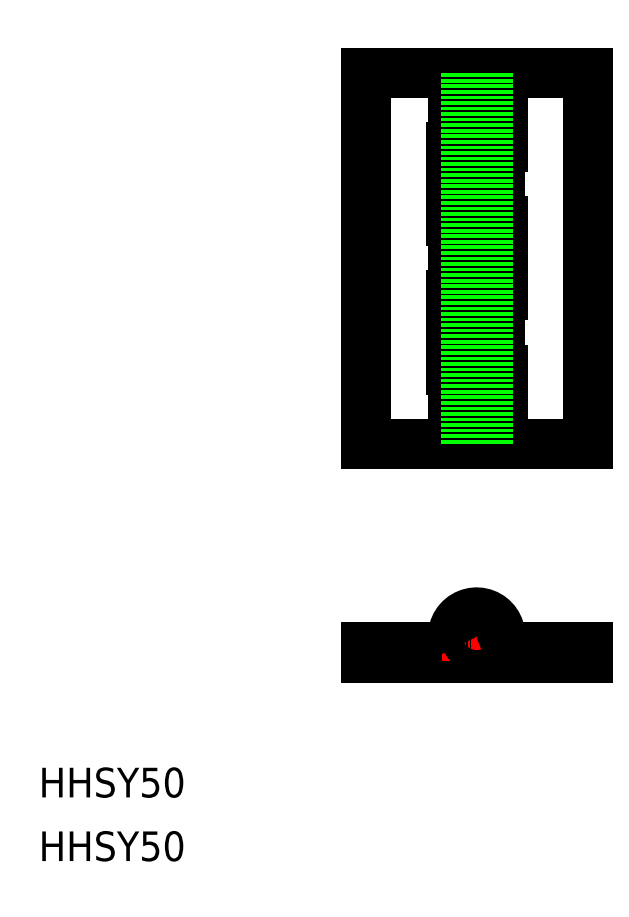
<metadata>
{"format":"dxf","ext":"dxf","renderer":"ezdxf+matplotlib","layout":"modelspace","background":"white","min_lineweight":24,"dpi":150}
</metadata>
<code>
0
SECTION
2
ENTITIES
0
TEXT
8
0
10
-1.517e-07
20
8.599
30
0
40
4
1
HHSY50
0
TEXT
8
0
10
-1.517e-07
20
-1.335e-07
30
0
40
4
1
HHSY50
0
LINE
8
CENTER
10
59.14
20
108.9
30
0
11
59.14
21
53.88
31
0
0
LINE
8
0
10
62.64
20
96.38
30
0
11
62.64
21
106.4
31
0
0
LINE
8
0
10
74.14
20
56.38
30
0
11
74.14
21
106.4
31
0
0
LINE
8
0
10
62.34
20
106.4
30
0
11
62.34
21
56.38
31
0
0
LINE
8
0
10
55.94
20
106.4
30
0
11
55.94
21
56.38
31
0
0
LINE
8
0
10
44.14
20
56.38
30
0
11
44.14
21
106.4
31
0
0
LINE
8
0
10
62.64
20
86.38
30
0
11
62.64
21
76.38
31
0
0
LINE
8
0
10
62.64
20
56.38
30
0
11
74.14
21
56.38
31
0
0
LINE
8
0
10
44.14
20
56.38
30
0
11
62.34
21
56.38
31
0
0
LINE
8
0
10
55.64
20
86.38
30
0
11
55.64
21
96.38
31
0
0
LINE
8
0
10
55.64
20
86.38
30
0
11
62.64
21
86.38
31
0
0
LINE
8
0
10
62.64
20
86.38
30
0
11
55.64
21
86.38
31
0
0
LINE
8
0
10
62.64
20
86.38
30
0
11
55.64
21
86.38
31
0
0
LINE
8
0
10
62.64
20
96.38
30
0
11
55.64
21
96.38
31
0
0
LINE
8
0
10
74.14
20
106.4
30
0
11
62.64
21
106.4
31
0
0
LINE
8
0
10
44.14
20
27.38
30
0
11
74.14
21
27.38
31
0
0
LINE
8
0
10
61.97
20
28.88
30
0
11
74.14
21
28.88
31
0
0
LINE
8
CENTER
10
59.14
20
35.08
30
0
11
59.14
21
25.68
31
0
0
LINE
8
0
10
62.34
20
106.4
30
0
11
44.14
21
106.4
31
0
0
LINE
8
0
10
44.14
20
28.88
30
0
11
59.14
21
28.88
31
0
0
LINE
8
0
10
44.14
20
27.38
30
0
11
44.14
21
28.88
31
0
0
LINE
8
CENTER
10
54.44
20
30.38
30
0
11
63.84
21
30.38
31
0
0
CIRCLE
8
0
10
59.14
20
30.38
30
0
40
1.5
0
ARC
8
0
10
59.14
20
30.38
30
0
40
3.2
50
290.4
51
208
0
LINE
8
0
10
74.14
20
27.38
30
0
11
74.14
21
28.88
31
0
0
LINE
8
0
10
62.64
20
76.38
30
0
11
55.64
21
76.38
31
0
0
LINE
8
0
10
62.64
20
66.38
30
0
11
55.64
21
66.38
31
0
0
LINE
8
0
10
55.64
20
66.38
30
0
11
55.64
21
76.38
31
0
0
LINE
8
0
10
62.64
20
66.38
30
0
11
62.64
21
56.38
31
0
0
LINE
8
0
10
57.64
20
106.4
30
0
11
57.64
21
56.38
31
0
0
LINE
8
0
10
60.64
20
106.4
30
0
11
60.64
21
56.38
31
0
0
ENDSEC
0
EOF

</code>
